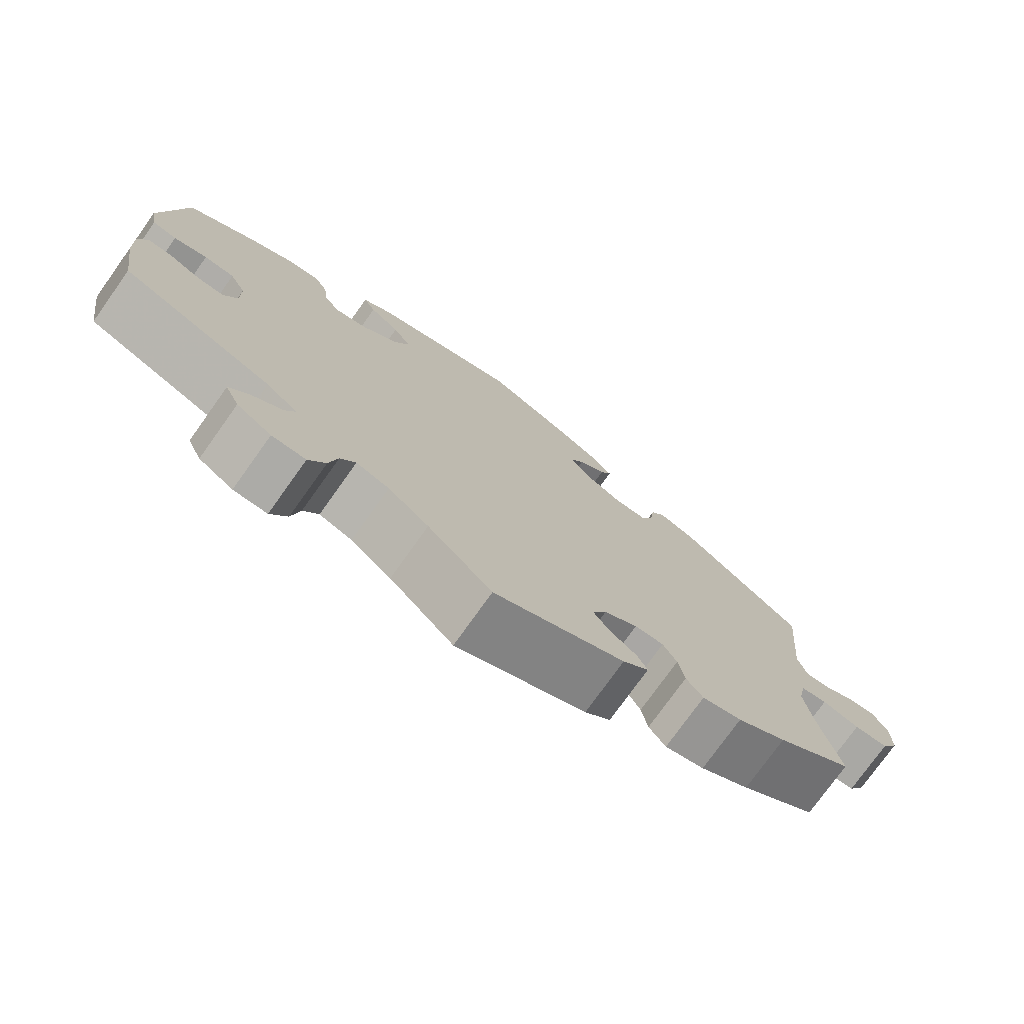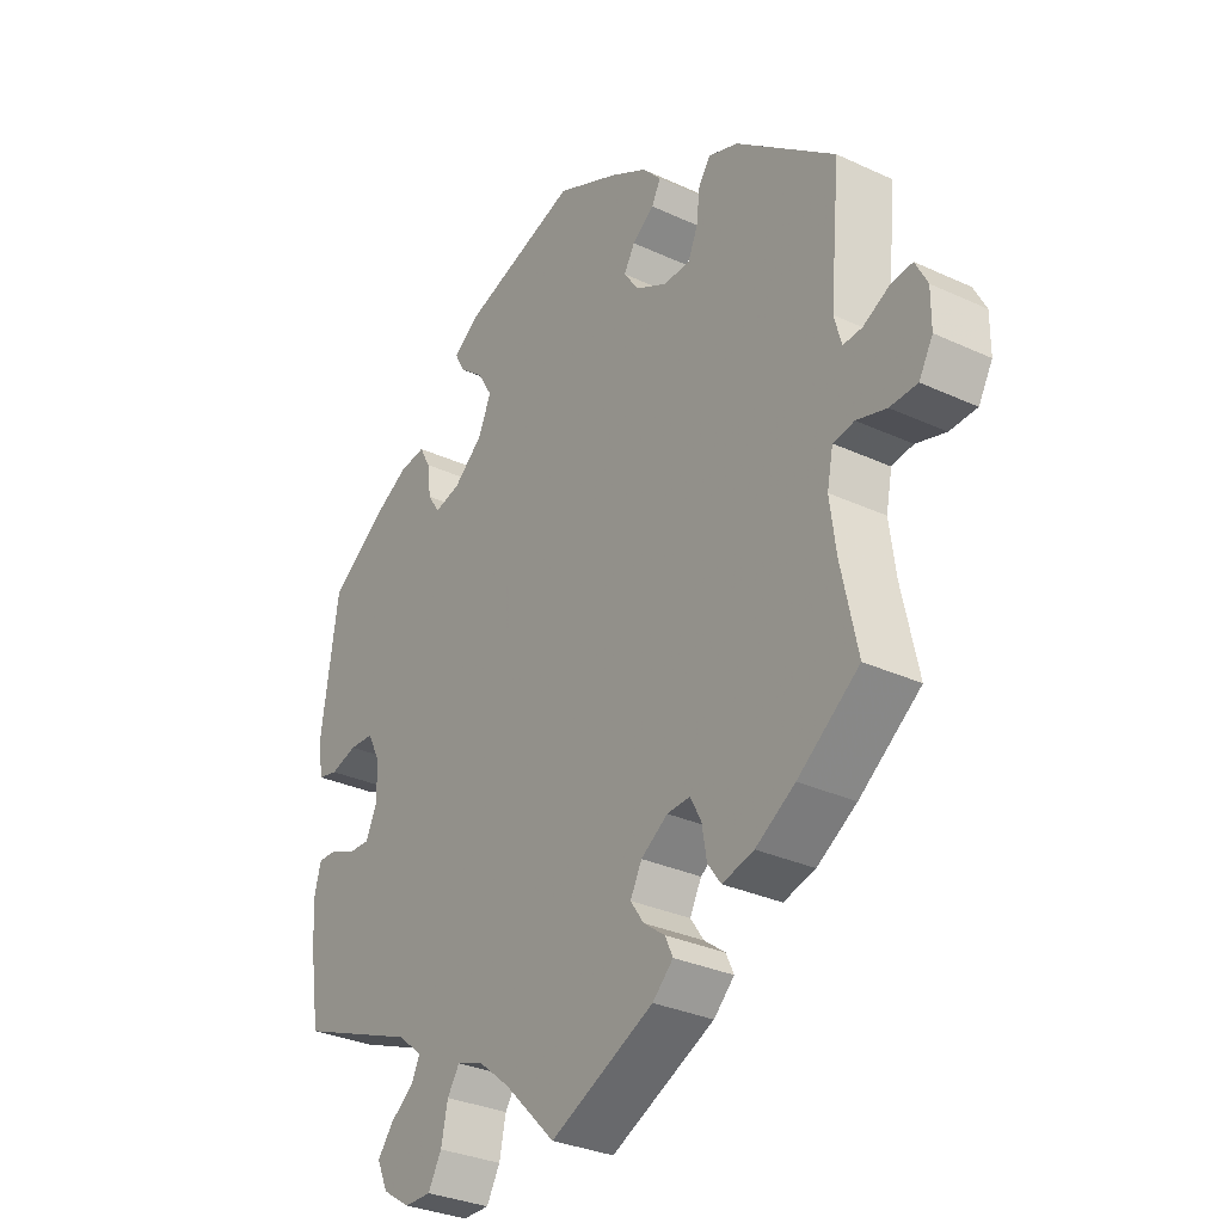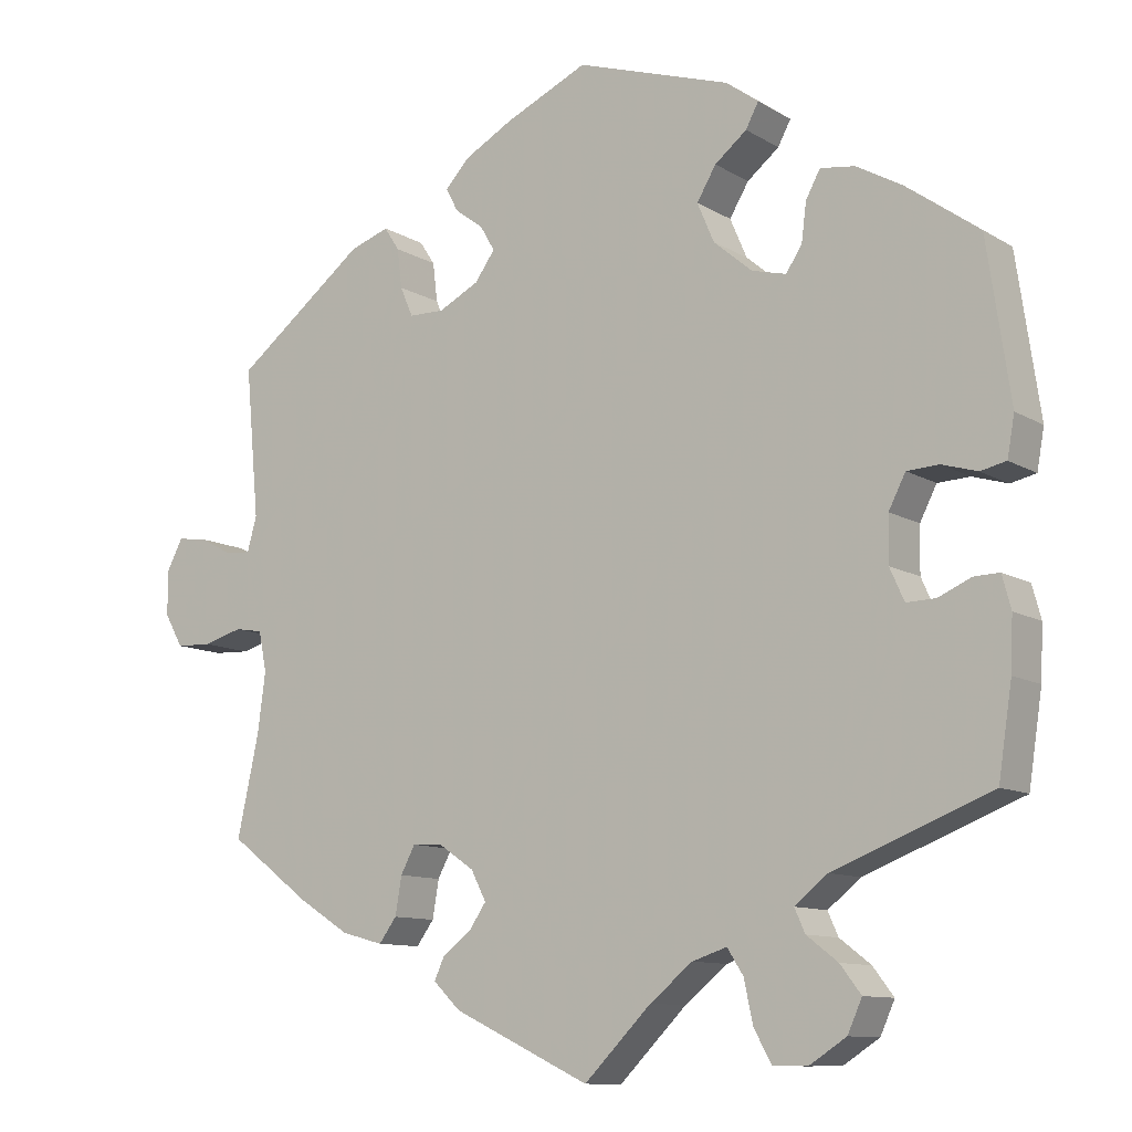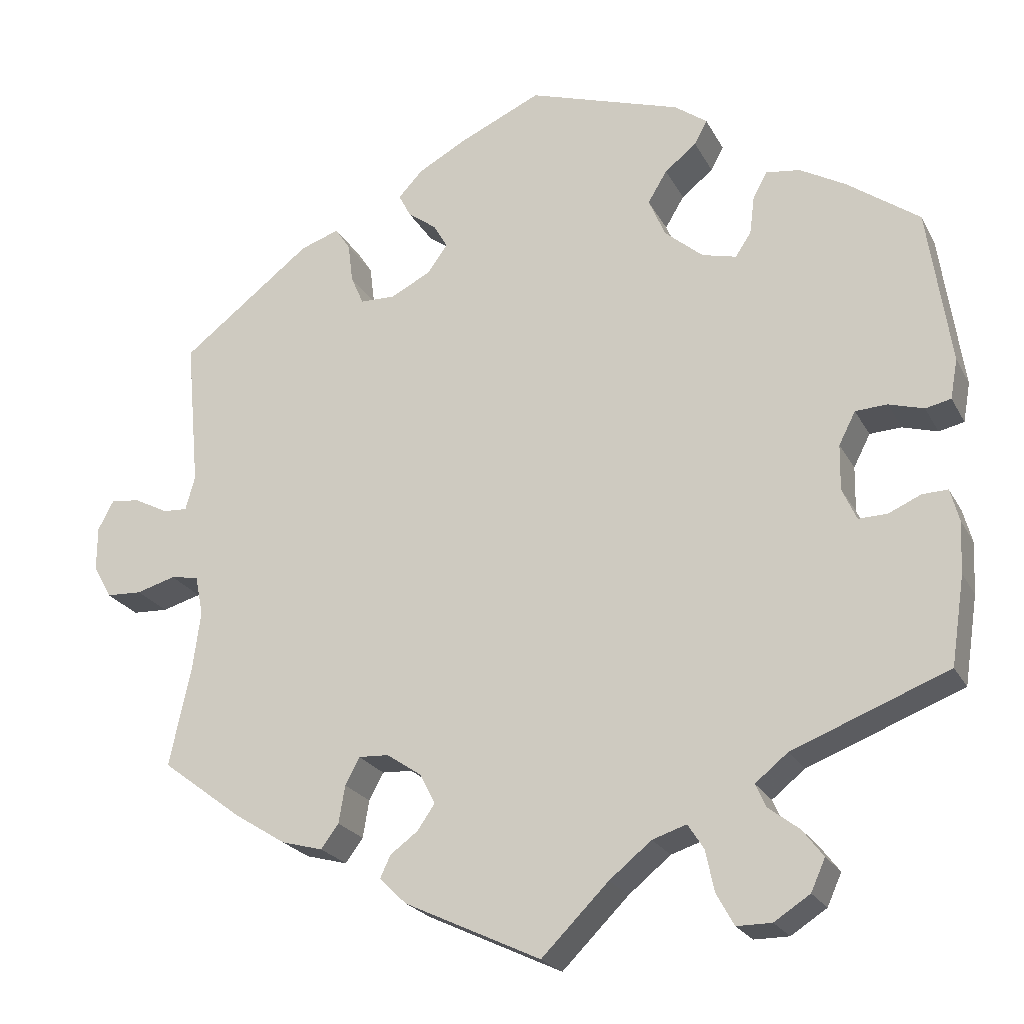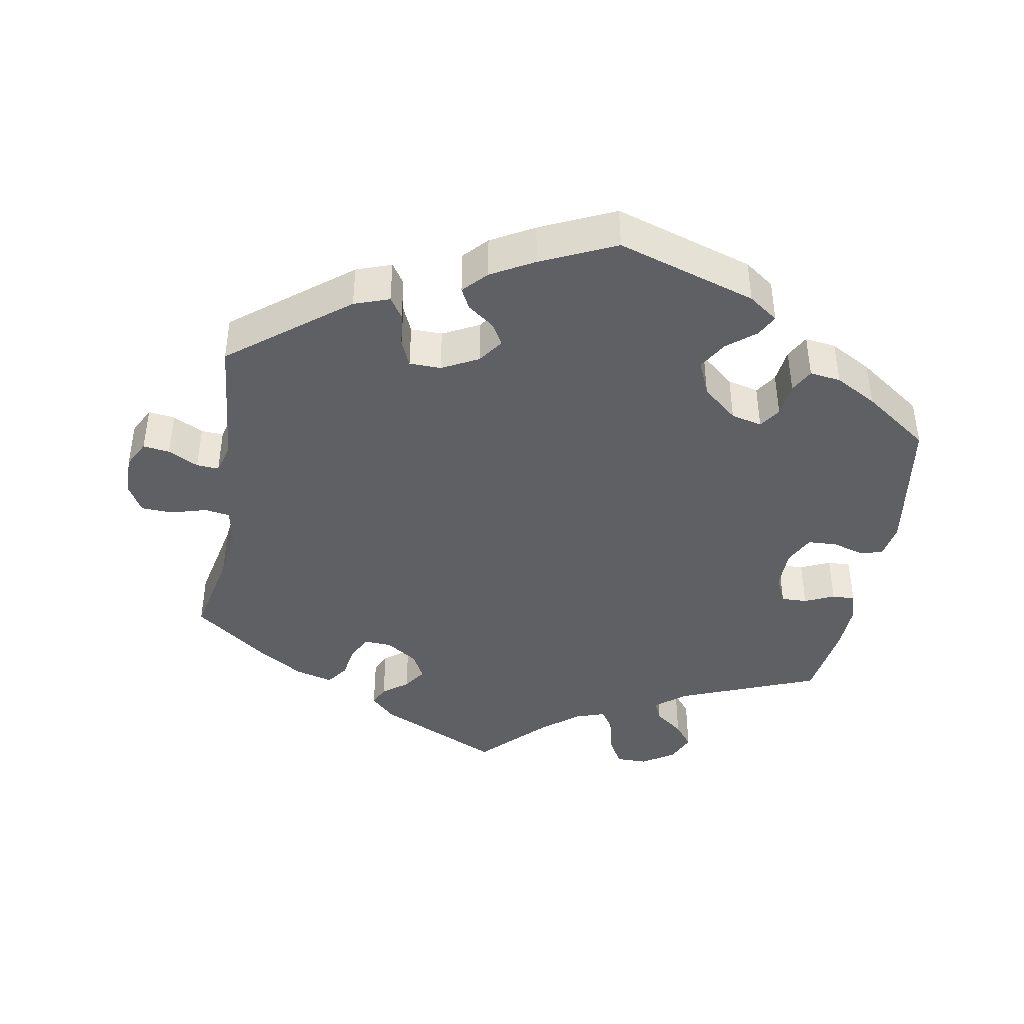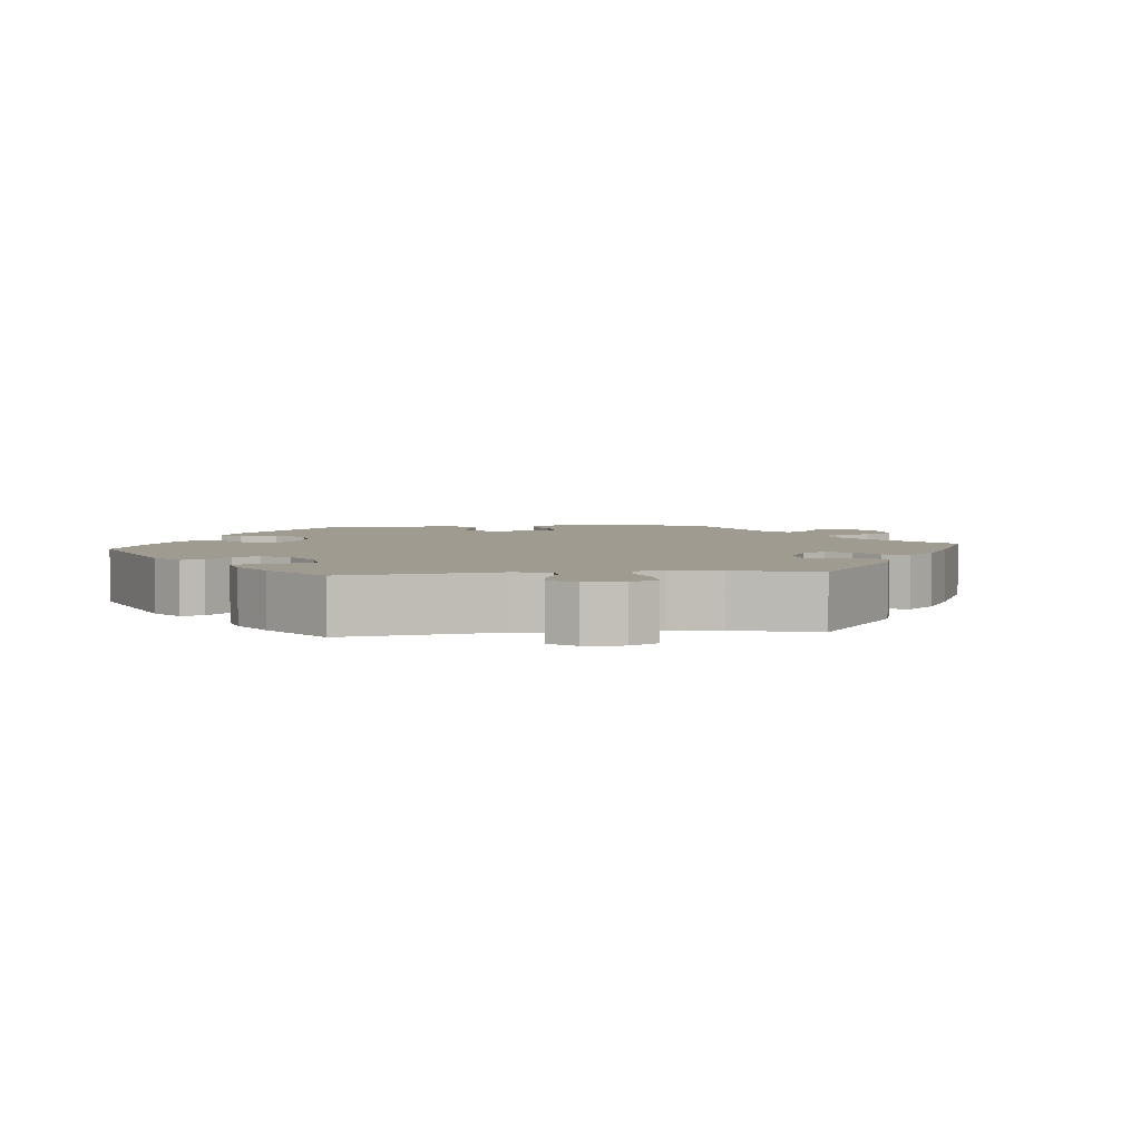
<metadata>
{"format":"obj","ext":"obj","renderer":"f3d","projection":"perspective","resolution":1024,"background":"white","views":[{"elev":-76.2,"azim":144.5,"up":"+Z"},{"elev":-30.9,"azim":-123.7,"up":"+Z"},{"elev":-10.7,"azim":34.7,"up":"+Z"},{"elev":-22.8,"azim":21.7,"up":"+Z"},{"elev":-42.1,"azim":-9.6,"up":"+Y"},{"elev":4.2,"azim":144.2,"up":"+Y"}]}
</metadata>
<code>
v -0.474 0.07 -0.165
v -0.464 0.07 -0.09
v -0.474 0.07 -0.04
v -0.509 0.07 -0.034
v -0.558 0.07 -0.048
v -0.603 0.07 -0.046
v -0.626 0.07 -0.005
v -0.626 0.07 0.051
v -0.606 0.07 0.089
v -0.569 0.07 0.084
v -0.527 0.07 0.062
v -0.496 0.07 0.06
v -0.484 0.07 0.103
v -0.501 0.07 0.289
v -0.337 0.07 0.416
v -0.288 0.07 0.433
v -0.269 0.07 0.404
v -0.263 0.07 0.355
v -0.247 0.07 0.318
v -0.203 0.07 0.317
v -0.152 0.07 0.343
v -0.127 0.07 0.378
v -0.145 0.07 0.409
v -0.181 0.07 0.436
v -0.196 0.07 0.465
v -0.165 0.07 0.498
v -0.105 0.07 0.531
v -0.001 0.07 0.578
v 0.192 0.07 0.515
v 0.233 0.07 0.485
v 0.217 0.07 0.455
v 0.177 0.07 0.423
v 0.153 0.07 0.383
v 0.174 0.07 0.334
v 0.222 0.07 0.293
v 0.265 0.07 0.282
v 0.285 0.07 0.312
v 0.291 0.07 0.36
v 0.309 0.07 0.393
v 0.352 0.07 0.387
v 0.41 0.07 0.354
v 0.5 0.07 0.289
v 0.529 0.07 0.092
v 0.52 0.07 0.042
v 0.488 0.07 0.035
v 0.444 0.07 0.048
v 0.404 0.07 0.046
v 0.383 0.07 0.005
v 0.382 0.07 -0.052
v 0.4 0.07 -0.092
v 0.436 0.07 -0.091
v 0.477 0.07 -0.073
v 0.509 0.07 -0.072
v 0.52 0.07 -0.113
v 0.517 0.07 -0.178
v 0.5 0.07 -0.289
v 0.304 0.07 -0.365
v 0.263 0.07 -0.398
v 0.276 0.07 -0.427
v 0.315 0.07 -0.457
v 0.341 0.07 -0.491
v 0.323 0.07 -0.531
v 0.278 0.07 -0.56
v 0.234 0.07 -0.56
v 0.212 0.07 -0.52
v 0.201 0.07 -0.468
v 0.181 0.07 -0.437
v 0.138 0.07 -0.451
v 0.085 0.07 -0.494
v 0.001 0.07 -0.578
v -0.17 0.07 -0.497
v -0.204 0.07 -0.464
v -0.191 0.07 -0.436
v -0.156 0.07 -0.41
v -0.134 0.07 -0.378
v -0.153 0.07 -0.341
v -0.197 0.07 -0.311
v -0.235 0.07 -0.309
v -0.253 0.07 -0.343
v -0.261 0.07 -0.39
v -0.283 0.07 -0.42
v -0.335 0.07 -0.406
v -0.4 0.07 -0.365
v -0.501 0.07 -0.289
v -0.474 0 -0.165
v -0.464 0 -0.09
v -0.474 0 -0.04
v -0.509 0 -0.034
v -0.558 0 -0.048
v -0.603 0 -0.046
v -0.626 0 -0.005
v -0.626 0 0.051
v -0.606 0 0.089
v -0.569 0 0.084
v -0.527 0 0.062
v -0.496 0 0.06
v -0.484 0 0.103
v -0.501 0 0.289
v -0.337 0 0.416
v -0.288 0 0.433
v -0.269 0 0.404
v -0.263 0 0.355
v -0.247 0 0.318
v -0.203 0 0.317
v -0.152 0 0.343
v -0.127 0 0.378
v -0.145 0 0.409
v -0.181 0 0.436
v -0.196 0 0.465
v -0.165 0 0.498
v -0.105 0 0.531
v -0.001 0 0.578
v 0.192 0 0.515
v 0.233 0 0.485
v 0.217 0 0.455
v 0.177 0 0.423
v 0.153 0 0.383
v 0.174 0 0.334
v 0.222 0 0.293
v 0.265 0 0.282
v 0.285 0 0.312
v 0.291 0 0.36
v 0.309 0 0.393
v 0.352 0 0.387
v 0.41 0 0.354
v 0.5 0 0.289
v 0.529 0 0.092
v 0.52 0 0.042
v 0.488 0 0.035
v 0.444 0 0.048
v 0.404 0 0.046
v 0.383 0 0.005
v 0.382 0 -0.052
v 0.4 0 -0.092
v 0.436 0 -0.091
v 0.477 0 -0.073
v 0.509 0 -0.072
v 0.52 0 -0.113
v 0.517 0 -0.178
v 0.5 0 -0.289
v 0.304 0 -0.365
v 0.263 0 -0.398
v 0.276 0 -0.427
v 0.315 0 -0.457
v 0.341 0 -0.491
v 0.323 0 -0.531
v 0.278 0 -0.56
v 0.234 0 -0.56
v 0.212 0 -0.52
v 0.201 0 -0.468
v 0.181 0 -0.437
v 0.138 0 -0.451
v 0.085 0 -0.494
v 0.001 0 -0.578
v -0.17 0 -0.497
v -0.204 0 -0.464
v -0.191 0 -0.436
v -0.156 0 -0.41
v -0.134 0 -0.378
v -0.153 0 -0.341
v -0.197 0 -0.311
v -0.235 0 -0.309
v -0.253 0 -0.343
v -0.261 0 -0.39
v -0.283 0 -0.42
v -0.335 0 -0.406
v -0.4 0 -0.365
v -0.501 0 -0.289
f 83 84 1
f 82 83 1 2
f 79 80 81 82
f 78 79 82 2
f 77 78 2 3
f 76 77 3
f 71 72 73 74
f 69 70 71 74
f 68 69 74 75
f 67 68 75 76
f 63 64 65 66
f 63 66 67
f 62 63 67
f 59 60 61 62
f 59 62 67
f 58 59 67 76
f 54 55 56 57
f 51 52 53 54
f 50 51 54 57
f 49 50 57 58
f 43 44 45 46
f 43 46 47
f 42 43 47
f 41 42 47 48
f 37 38 39 40
f 36 37 40 41
f 29 30 31 32
f 29 32 33
f 28 29 33
f 27 28 33 34
f 23 24 25 26
f 22 23 26 27
f 15 16 17 18
f 13 14 15 18
f 12 13 18 19
f 8 9 10 11
f 8 11 12
f 7 8 12
f 4 5 6 7
f 3 4 7 12
f 48 49 58 76
f 36 41 48 76
f 35 36 76 3
f 22 27 34 35
f 21 22 35
f 20 21 35 3
f 3 12 19 20
f 85 168 167
f 86 85 167 166
f 166 165 164 163
f 86 166 163 162
f 87 86 162 161
f 87 161 160
f 158 157 156 155
f 158 155 154 153
f 159 158 153 152
f 160 159 152 151
f 150 149 148 147
f 151 150 147
f 151 147 146
f 146 145 144 143
f 151 146 143
f 160 151 143 142
f 141 140 139 138
f 138 137 136 135
f 141 138 135 134
f 142 141 134 133
f 130 129 128 127
f 131 130 127
f 131 127 126
f 132 131 126 125
f 124 123 122 121
f 125 124 121 120
f 116 115 114 113
f 117 116 113
f 117 113 112
f 118 117 112 111
f 110 109 108 107
f 111 110 107 106
f 102 101 100 99
f 102 99 98 97
f 103 102 97 96
f 95 94 93 92
f 96 95 92
f 96 92 91
f 91 90 89 88
f 96 91 88 87
f 160 142 133 132
f 160 132 125 120
f 87 160 120 119
f 119 118 111 106
f 119 106 105
f 87 119 105 104
f 104 103 96 87
f 1 85 86 2
f 2 86 87 3
f 3 87 88 4
f 4 88 89 5
f 5 89 90 6
f 6 90 91 7
f 7 91 92 8
f 8 92 93 9
f 9 93 94 10
f 10 94 95 11
f 11 95 96 12
f 12 96 97 13
f 13 97 98 14
f 14 98 99 15
f 15 99 100 16
f 16 100 101 17
f 17 101 102 18
f 18 102 103 19
f 19 103 104 20
f 20 104 105 21
f 21 105 106 22
f 22 106 107 23
f 23 107 108 24
f 24 108 109 25
f 25 109 110 26
f 26 110 111 27
f 27 111 112 28
f 28 112 113 29
f 29 113 114 30
f 30 114 115 31
f 31 115 116 32
f 32 116 117 33
f 33 117 118 34
f 34 118 119 35
f 35 119 120 36
f 36 120 121 37
f 37 121 122 38
f 38 122 123 39
f 39 123 124 40
f 40 124 125 41
f 41 125 126 42
f 42 126 127 43
f 43 127 128 44
f 44 128 129 45
f 45 129 130 46
f 46 130 131 47
f 47 131 132 48
f 48 132 133 49
f 49 133 134 50
f 50 134 135 51
f 51 135 136 52
f 52 136 137 53
f 53 137 138 54
f 54 138 139 55
f 55 139 140 56
f 56 140 141 57
f 57 141 142 58
f 58 142 143 59
f 59 143 144 60
f 60 144 145 61
f 61 145 146 62
f 62 146 147 63
f 63 147 148 64
f 64 148 149 65
f 65 149 150 66
f 66 150 151 67
f 67 151 152 68
f 68 152 153 69
f 69 153 154 70
f 70 154 155 71
f 71 155 156 72
f 72 156 157 73
f 73 157 158 74
f 74 158 159 75
f 75 159 160 76
f 76 160 161 77
f 77 161 162 78
f 78 162 163 79
f 79 163 164 80
f 80 164 165 81
f 81 165 166 82
f 82 166 167 83
f 83 167 168 84
f 84 168 85 1

</code>
